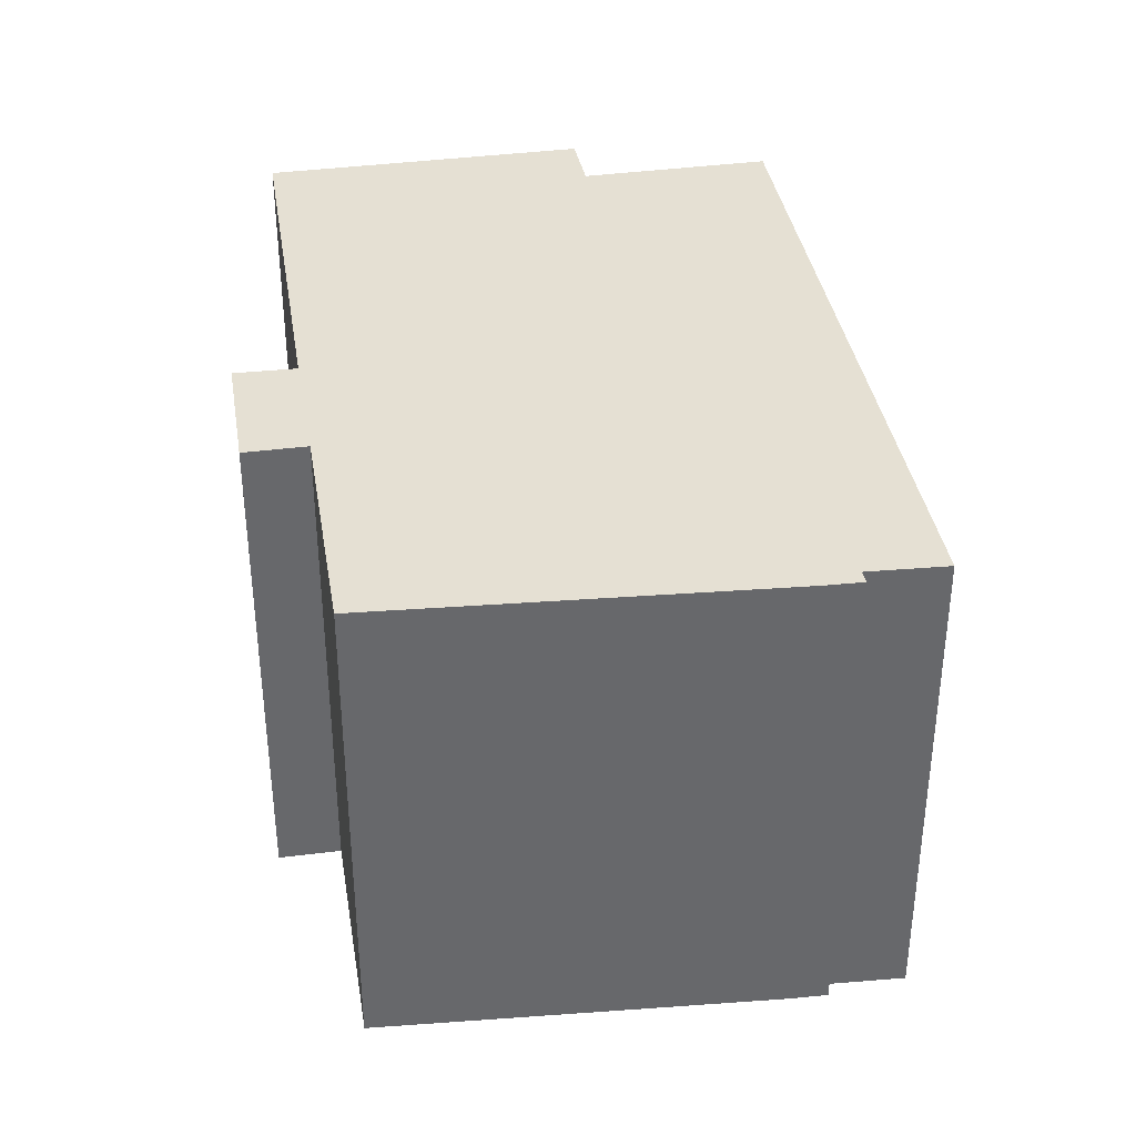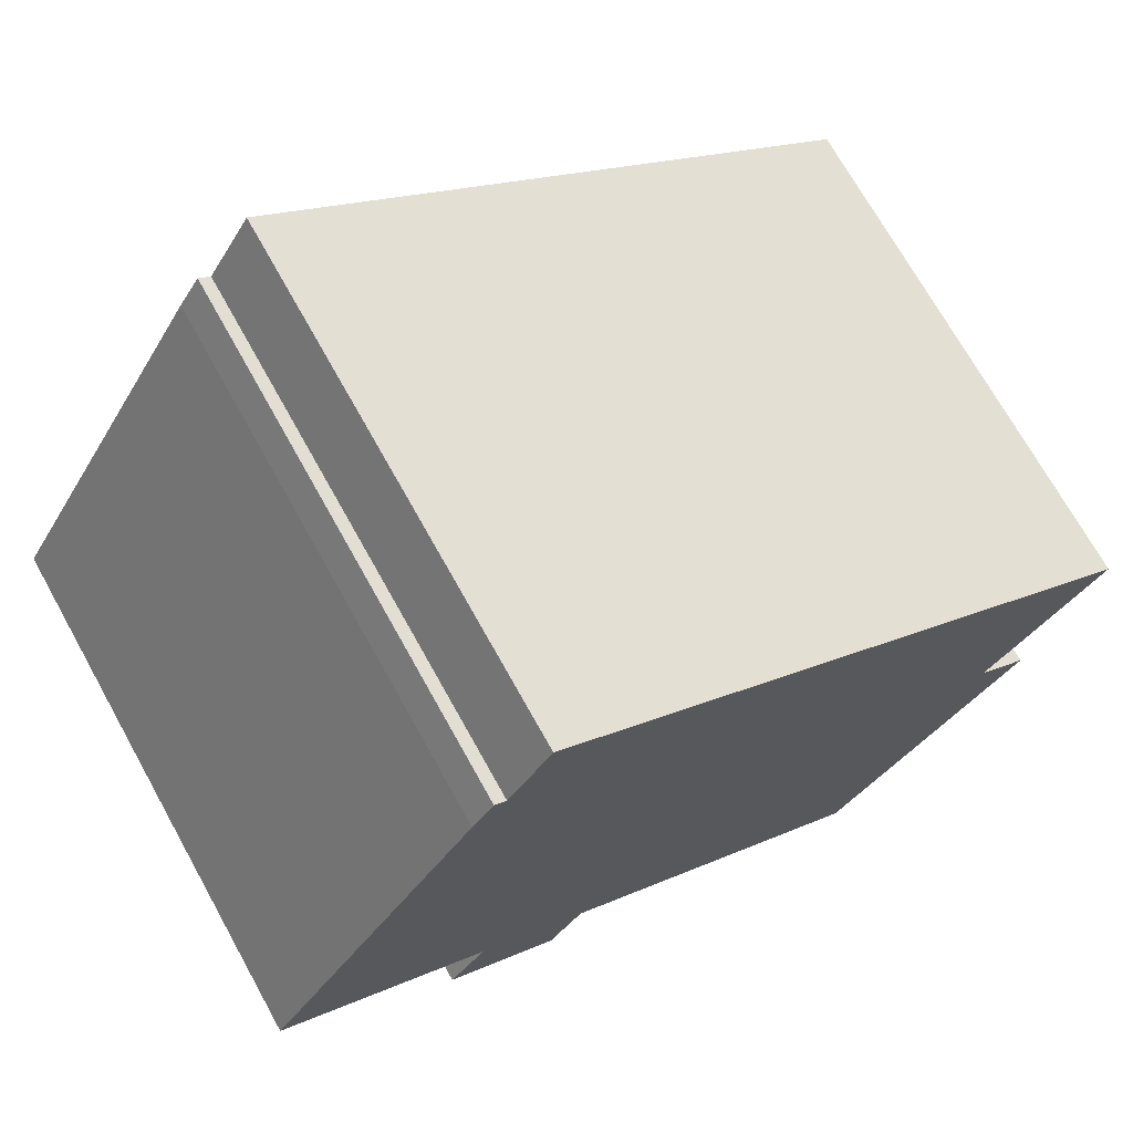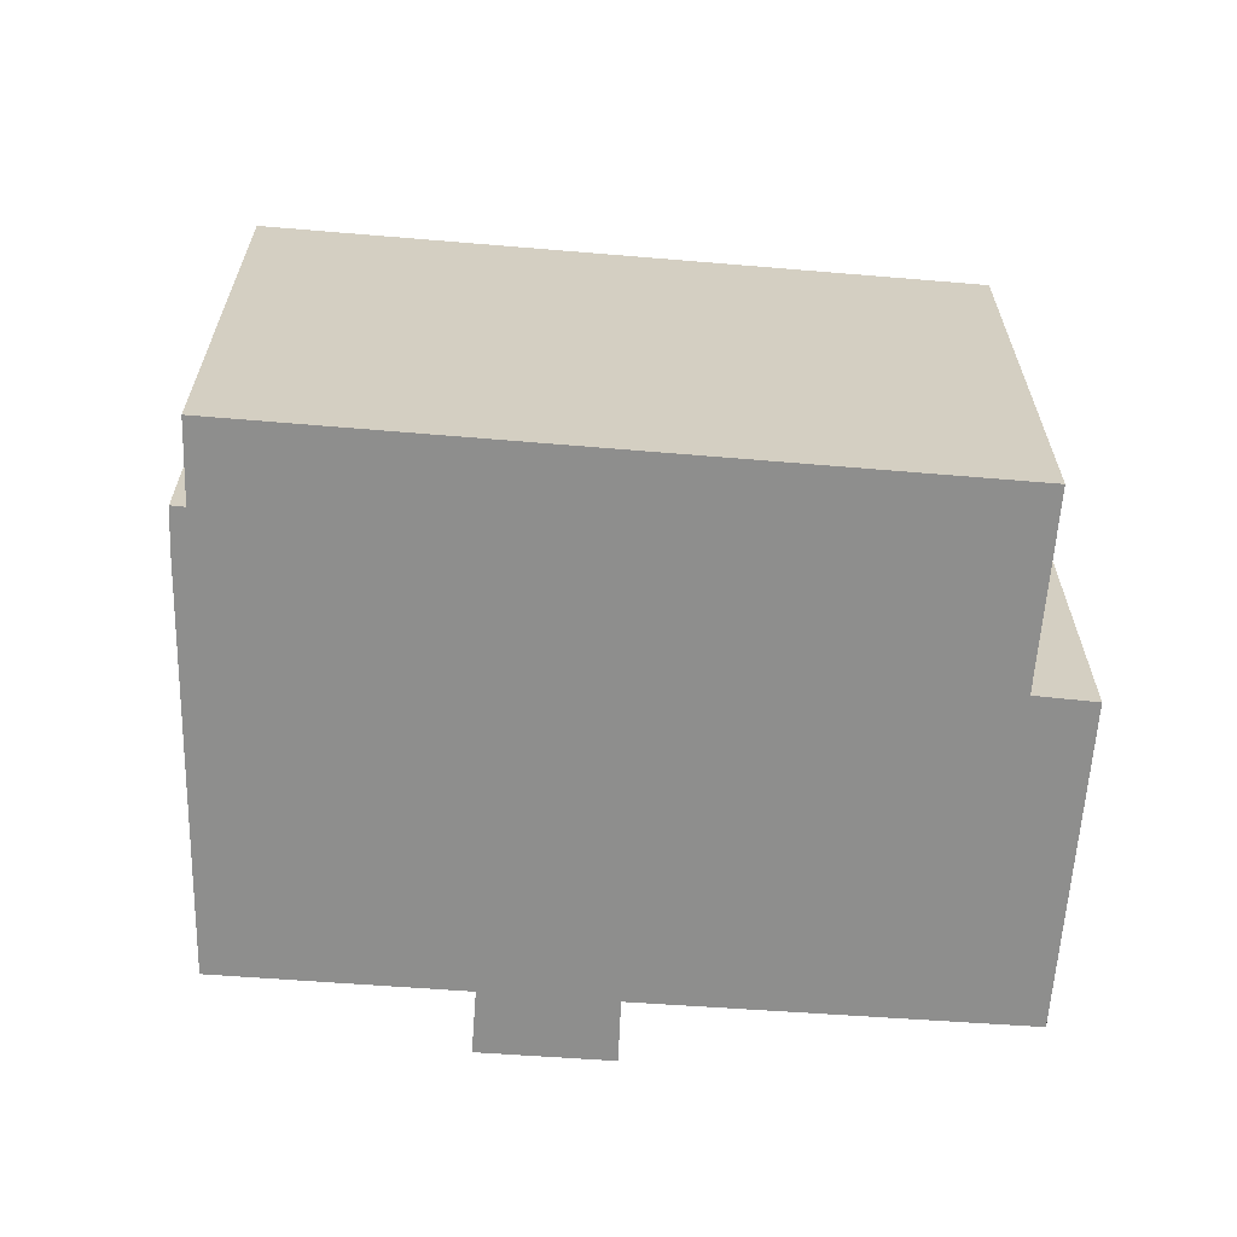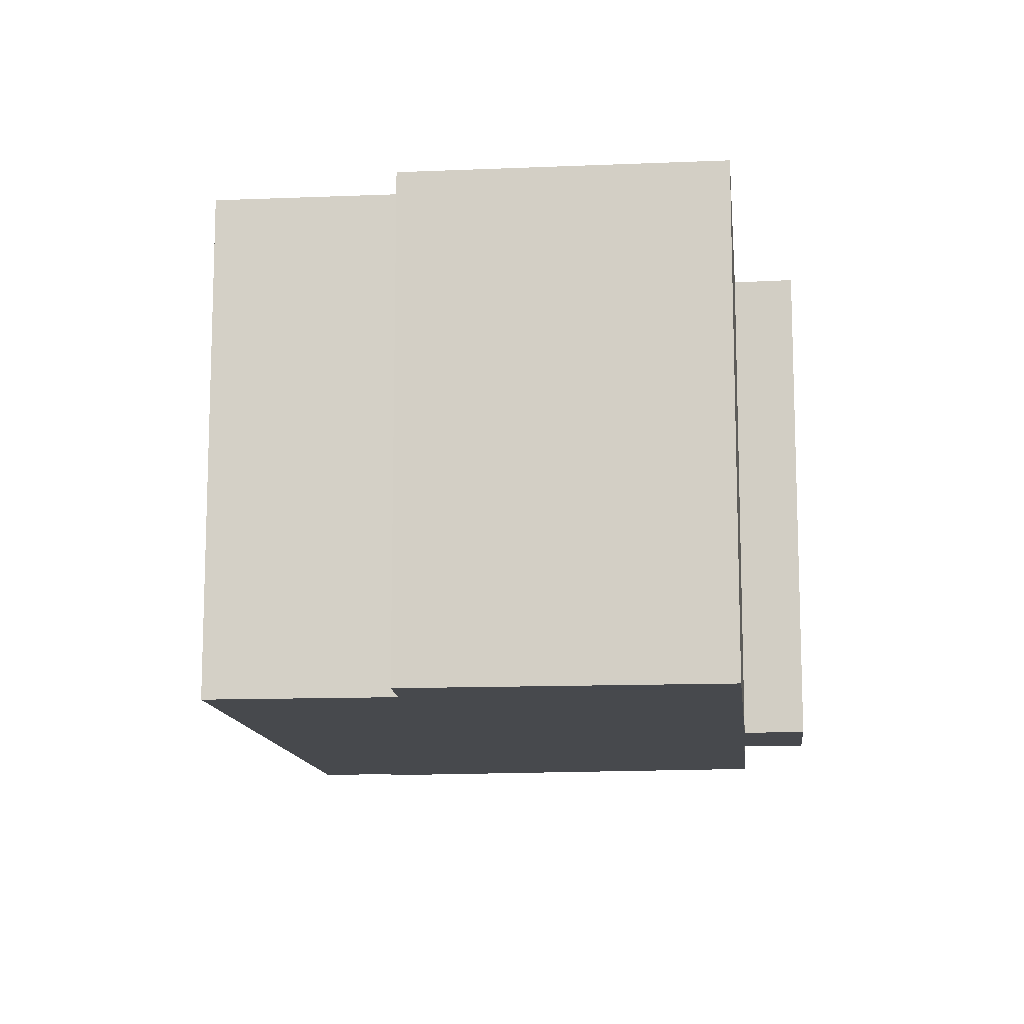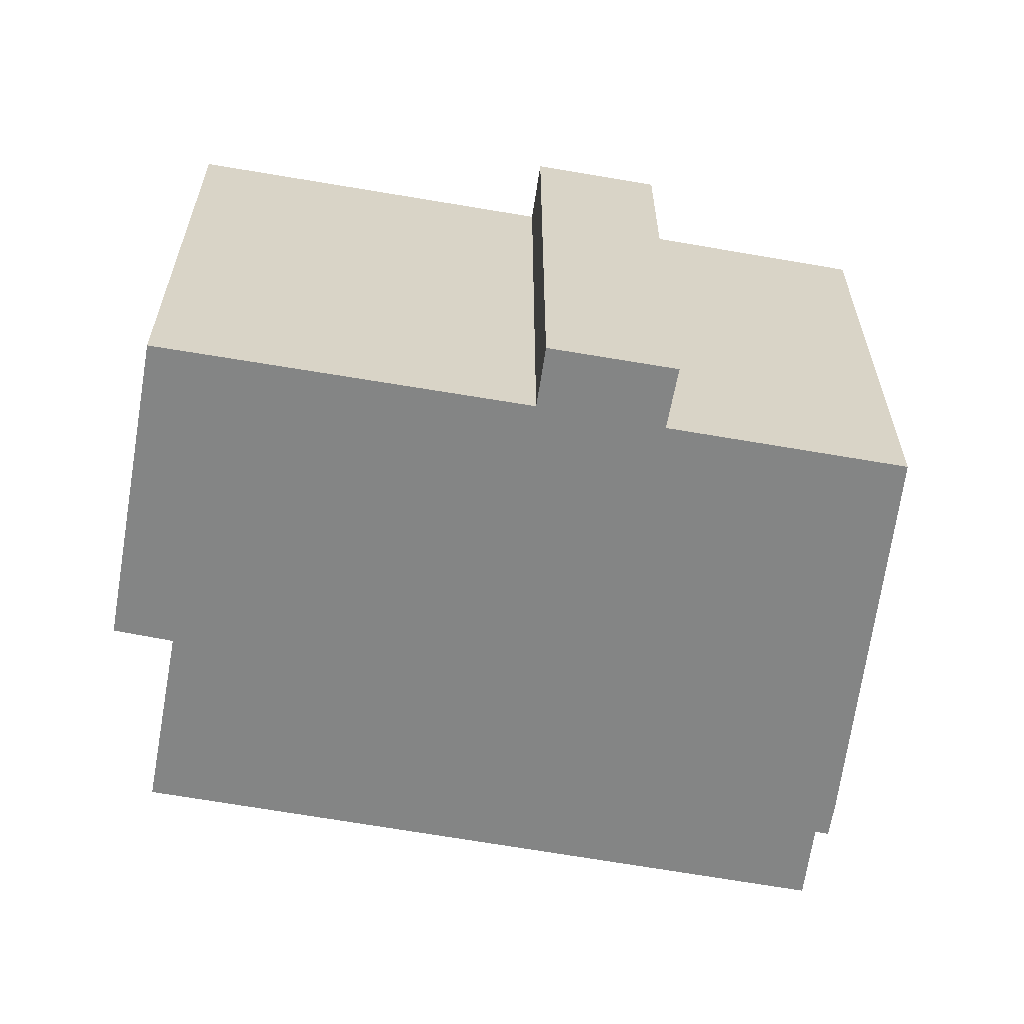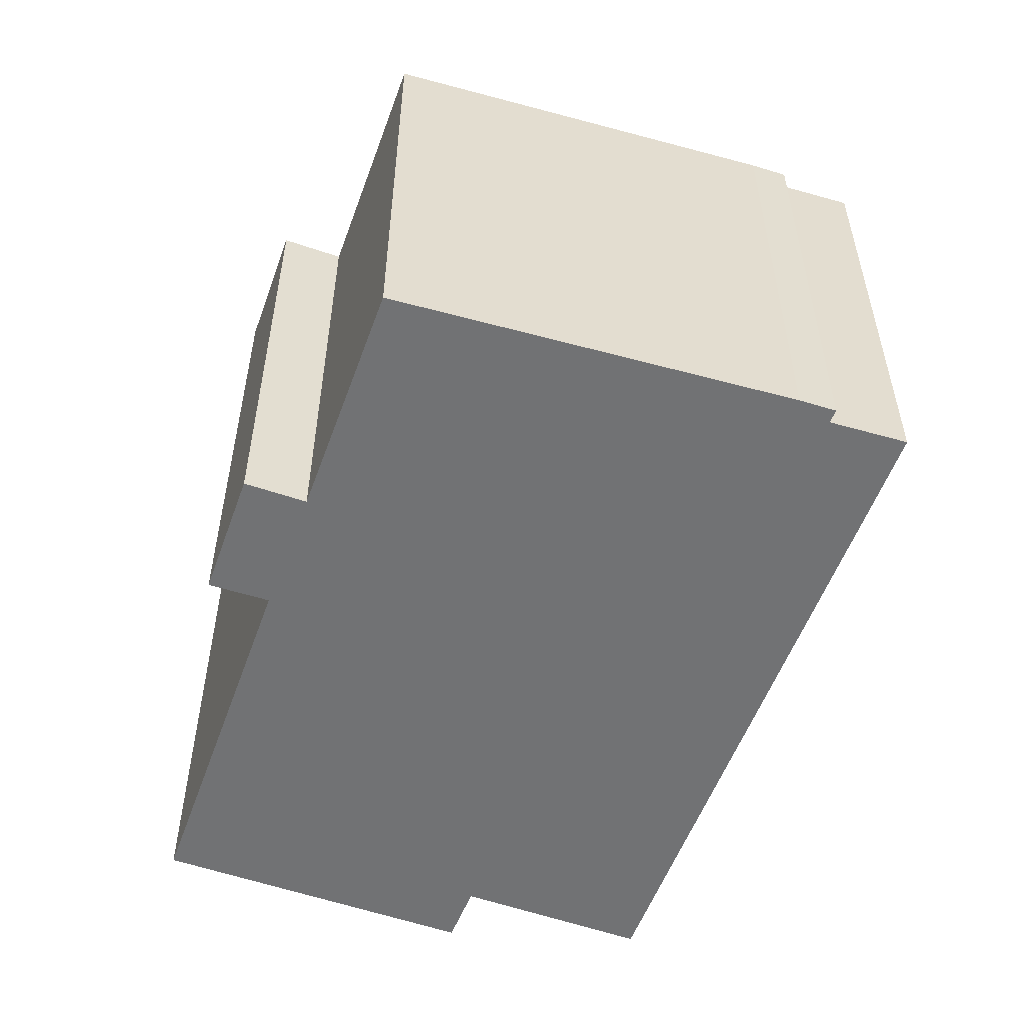
<metadata>
{"format":"obj","ext":"obj","renderer":"f3d","projection":"perspective","resolution":1024,"background":"white","views":[{"elev":38.0,"azim":-64.9,"up":"+Y"},{"elev":71.1,"azim":-29.1,"up":"+Z"},{"elev":-64.8,"azim":30.0,"up":"+Y"},{"elev":-12.4,"azim":130.2,"up":"+Y"},{"elev":-61.6,"azim":-155.8,"up":"+Y"},{"elev":-55.5,"azim":-75.5,"up":"+Y"}]}
</metadata>
<code>
v  5.97 13.81 -6.173
v  8.342 13.81 -5.722
v  7.424 13.81 -7.158
v  6.176 13.81 10.47
v  6.484 13.81 10.24
v  5.626 13.81 9.604
v  21.87 13.81 -4.216
v  16.86 13.81 -11.48
v  20.53 13.81 -3.239
v  23.51 13.81 1.044
v  4.485 13.81 -5.166
v  5.463 13.81 -3.73
v  7.712 13.81 12.03
v  0 13.81 8.455e-16
v  3.336 13.81 5.695
v  7.606 13.81 12.11
v  21.87 2.582e-16 -4.216
v  16.86 7.029e-16 -11.48
v  8.342 3.504e-16 -5.722
v  7.424 4.383e-16 -7.158
v  23.51 -6.393e-17 1.044
v  20.53 1.983e-16 -3.239
v  4.485 3.163e-16 -5.166
v  5.97 3.78e-16 -6.173
v  5.463 2.284e-16 -3.73
v  0 0 0
v  5.626 -5.881e-16 9.604
v  3.336 -3.487e-16 5.695
v  6.176 -6.412e-16 10.47
v  6.484 -6.273e-16 10.24
v  7.606 -7.413e-16 12.11
v  7.712 -7.368e-16 12.03
g defaultobject
f 1 2 3
f 4 5 6
f 2 7 8
f 7 2 9
f 9 2 10
f 10 2 1
f 10 1 11
f 10 11 12
f 10 12 13
f 13 12 14
f 13 14 5
f 5 14 15
f 5 15 6
f 13 5 16
f 17 8 7
f 8 17 18
f 19 3 2
f 3 19 20
f 21 9 10
f 9 21 22
f 18 2 8
f 2 18 19
f 20 1 3
f 1 20 11
f 11 20 23
f 23 20 24
f 25 14 12
f 14 25 26
f 23 12 11
f 12 23 25
f 26 15 14
f 15 26 6
f 6 26 27
f 27 26 28
f 27 4 6
f 4 27 29
f 30 16 5
f 16 30 31
f 29 5 4
f 5 29 30
f 31 13 16
f 13 31 10
f 10 31 21
f 21 31 32
f 22 7 9
f 7 22 17
f 19 24 20
f 24 19 23
f 17 19 18
f 19 17 23
f 23 17 25
f 25 17 22
f 25 22 21
f 25 21 26
f 26 21 28
f 28 21 30
f 30 21 32
f 28 30 27
f 30 32 31
f 29 27 30

</code>
